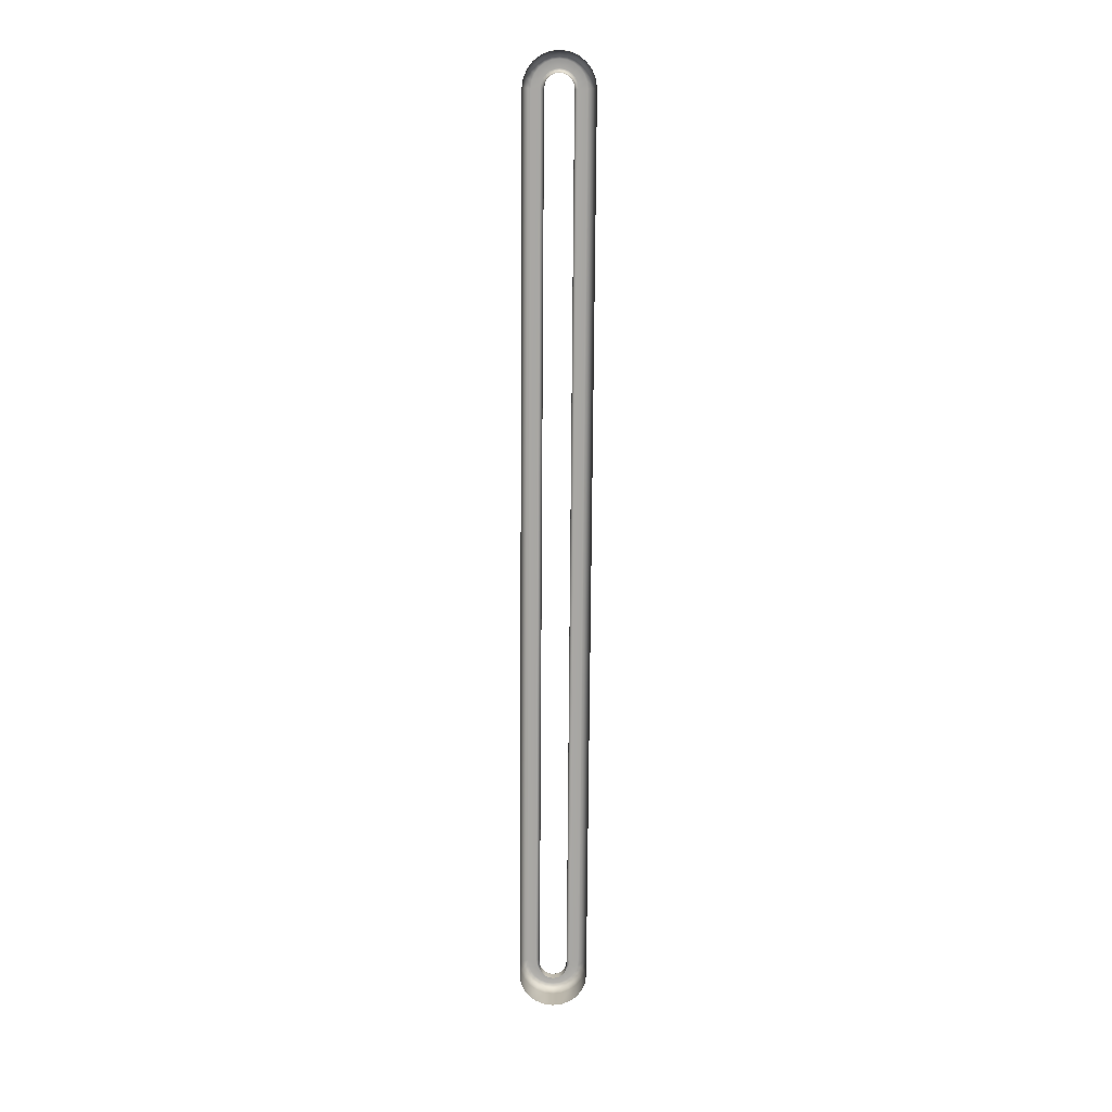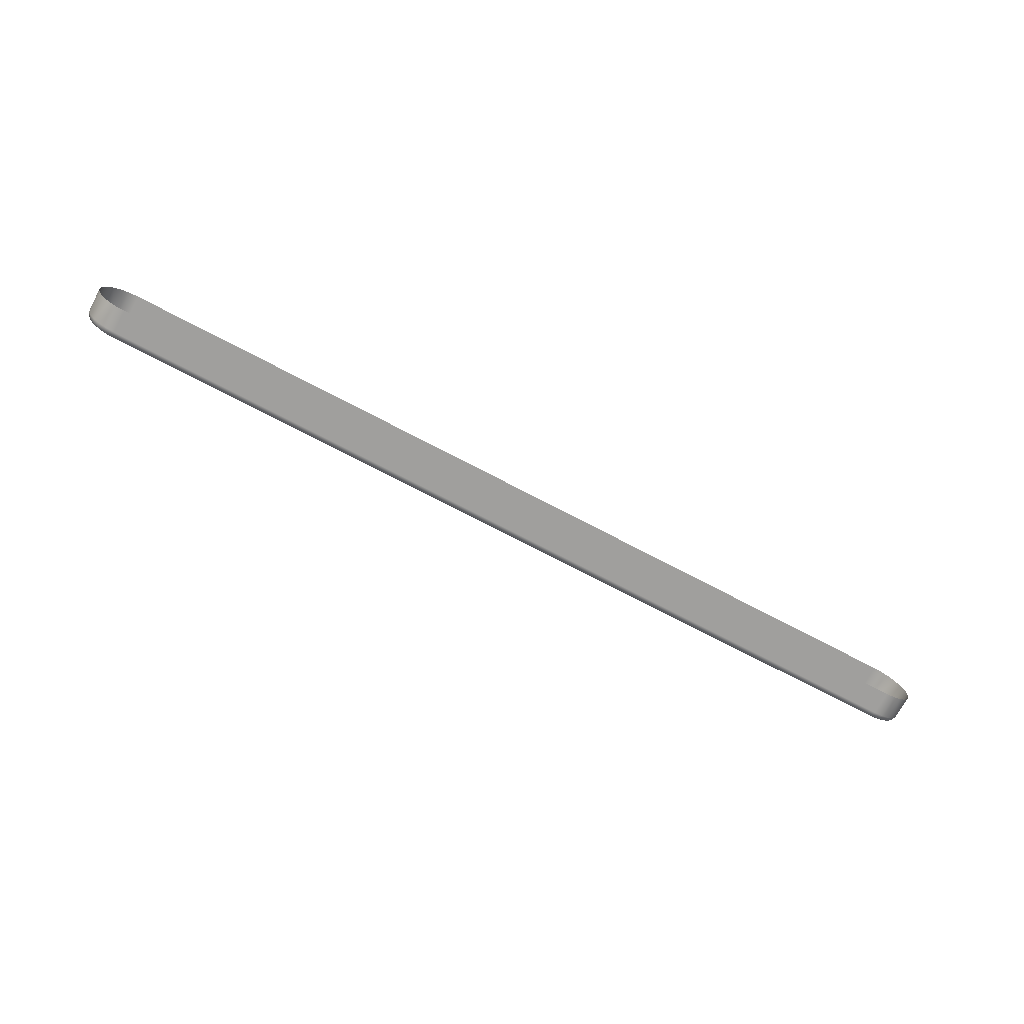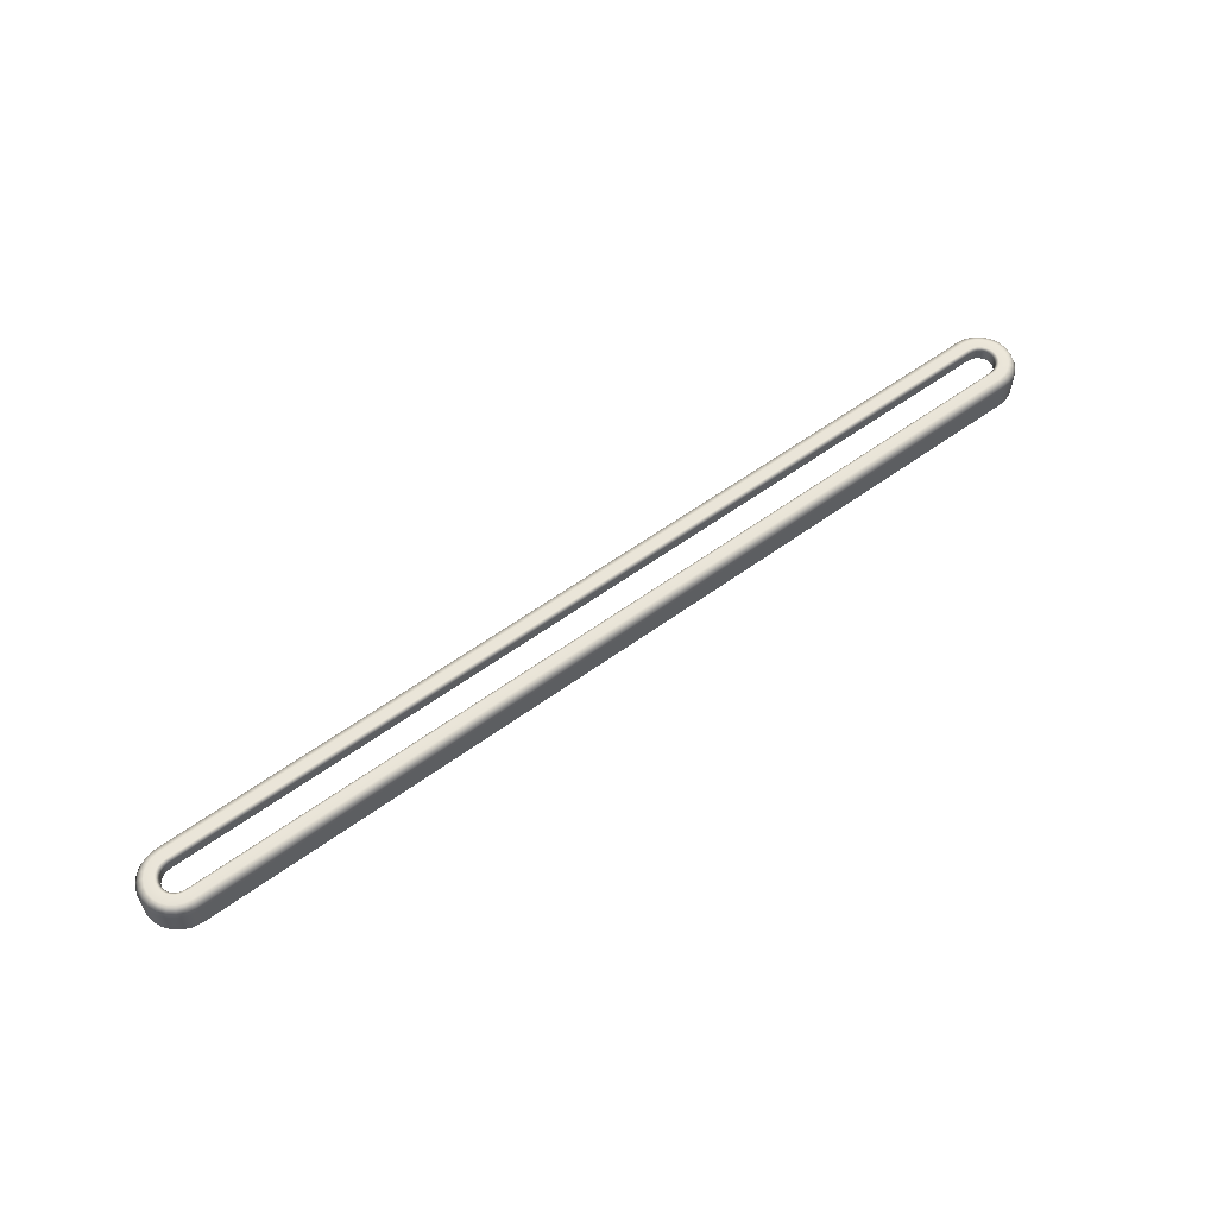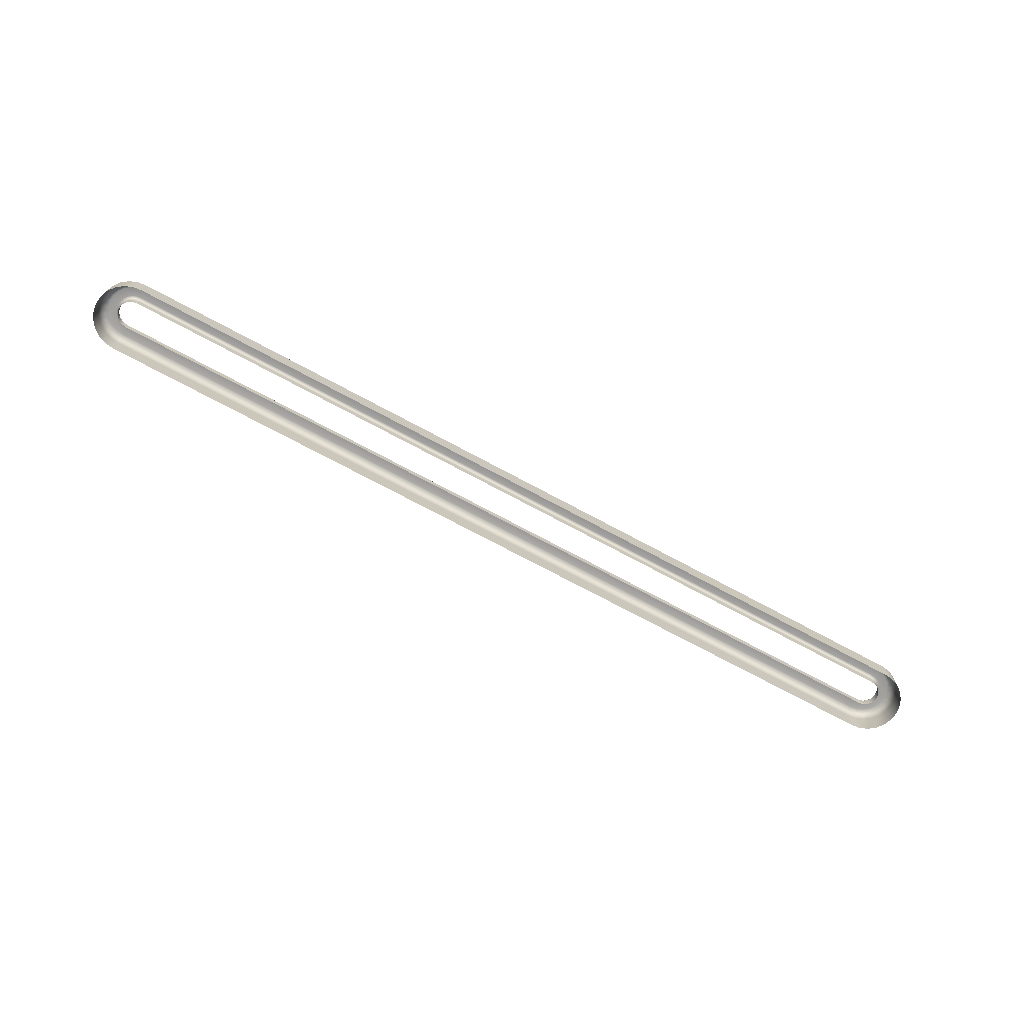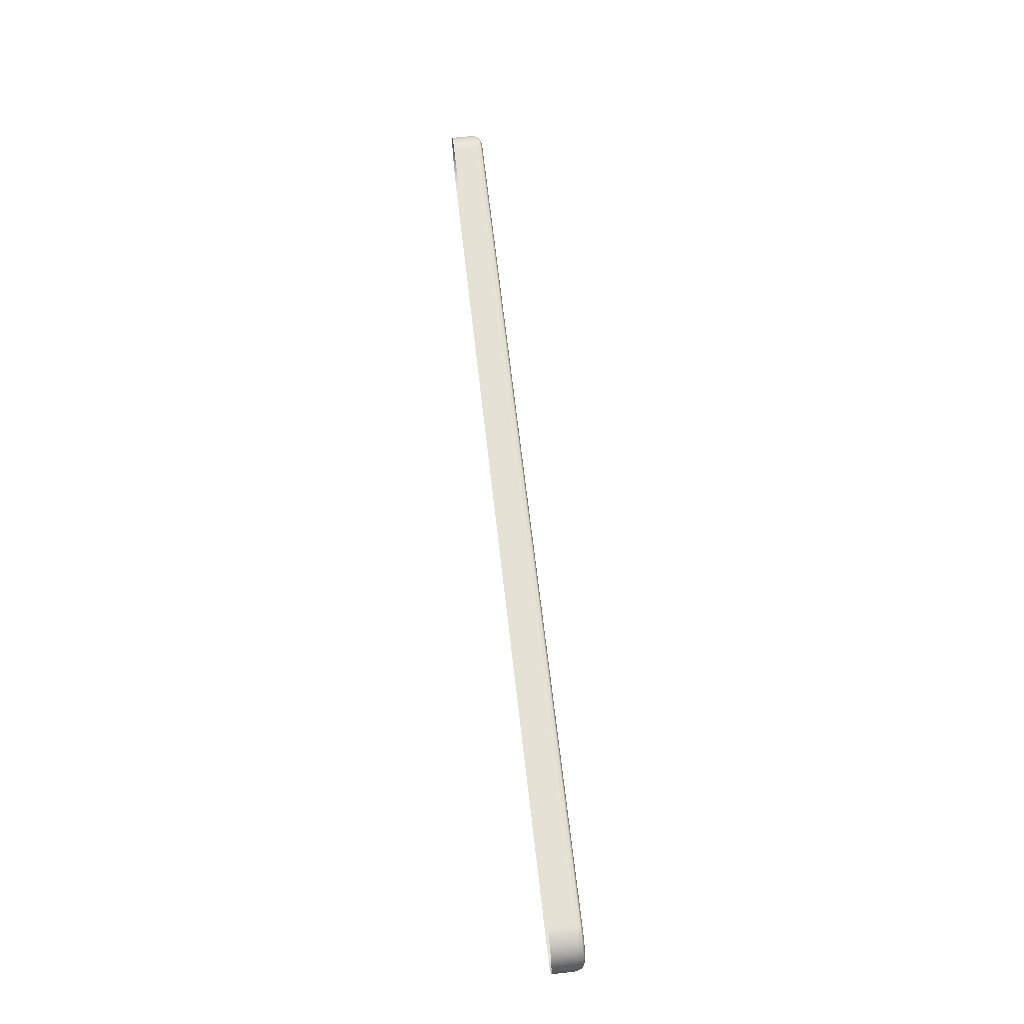
<metadata>
{"format":"obj","ext":"obj","renderer":"f3d","projection":"perspective","resolution":1024,"background":"white","views":[{"elev":-74.6,"azim":89.6,"up":"+Z"},{"elev":-71.4,"azim":152.1,"up":"+Y"},{"elev":58.5,"azim":143.1,"up":"+Z"},{"elev":-71.1,"azim":151.5,"up":"+Z"},{"elev":64.9,"azim":-96.4,"up":"+Y"}]}
</metadata>
<code>
g ENV_S05_WaterfallDrainInside_MO
v 4.379 0.1388 0.1258
v -4.379 0.1388 0.1258
v -4.38 0.1502 0.1504
v -4.428 0.1325 0.1258
v 4.38 0.1502 0.1504
v 4.428 0.1325 0.1258
v -4.431 0.1436 0.1504
v -4.461 0.1188 0.1258
v 4.431 0.1436 0.1504
v 4.461 0.1188 0.1258
v -4.382 0.1749 0.1618
v -4.467 0.1287 0.1504
v -4.489 0.09696 0.1258
v 4.467 0.1287 0.1504
v 4.489 0.09696 0.1258
v 4.382 0.1749 0.1618
v -4.437 0.1676 0.1618
v -4.498 0.1052 0.1504
v -4.511 0.06866 0.1258
v 4.498 0.1052 0.1504
v 4.511 0.06866 0.1258
v 4.437 0.1676 0.1618
v -4.479 0.1502 0.1618
v -4.521 0.07429 0.1504
v -4.525 0.03559 0.1258
v 4.521 0.07429 0.1504
v 4.525 0.03559 0.1258
v 4.479 0.1502 0.1618
v -4.515 0.1227 0.1618
v -4.536 0.03848 0.1504
v -4.53 7.2e-05 0.1258
v 4.536 0.03848 0.1504
v 4.53 7.2e-05 0.1258
v 4.515 0.1227 0.1618
v -4.543 0.08671 0.1618
v -4.541 7.2e-05 0.1504
v -4.525 -0.03559 0.1258
v 4.543 0.08671 0.1618
v 4.541 7.2e-05 0.1504
v 4.525 -0.03559 0.1258
v -4.56 0.04498 0.1618
v -4.536 -0.03848 0.1504
v -4.511 -0.06866 0.1258
v 4.56 0.04498 0.1618
v 4.536 -0.03848 0.1504
v 4.511 -0.06866 0.1258
v -4.566 -7.248e-05 0.1618
v -4.521 -0.07429 0.1504
v -4.489 -0.09696 0.1258
v 4.566 -7.248e-05 0.1618
v 4.521 -0.07429 0.1504
v 4.489 -0.09696 0.1258
v -4.56 -0.04498 0.1618
v -4.498 -0.1052 0.1504
v -4.461 -0.1188 0.1258
v 4.56 -0.04498 0.1618
v 4.498 -0.1052 0.1504
v 4.461 -0.1188 0.1258
v -4.543 -0.08671 0.1618
v -4.467 -0.1287 0.1504
v -4.428 -0.1325 0.1258
v 4.543 -0.08671 0.1618
v 4.467 -0.1287 0.1504
v 4.428 -0.1325 0.1258
v -4.515 -0.1227 0.1618
v -4.431 -0.1436 0.1504
v -4.379 -0.1388 0.1258
v 4.515 -0.1227 0.1618
v 4.431 -0.1436 0.1504
v 4.379 -0.1388 0.1258
v 4.38 -0.1502 0.1504
v 4.479 -0.1502 0.1618
v -4.479 -0.1502 0.1618
v -4.38 -0.1502 0.1504
v 4.437 -0.1676 0.1618
v -4.437 -0.1676 0.1618
v 4.382 -0.1749 0.1618
v -4.382 -0.1749 0.1618
v 4.387 -0.259 0.1618
v 4.459 -0.2494 0.1618
v 4.521 -0.2236 0.1618
v -4.387 -0.259 0.1618
v -4.459 -0.2494 0.1618
v 4.575 -0.1826 0.1618
v -4.521 -0.2236 0.1618
v 4.616 -0.1292 0.1618
v -4.575 -0.1826 0.1618
v 4.642 -0.06692 0.1618
v -4.616 -0.1292 0.1618
v 4.651 7.2e-05 0.1618
v -4.642 -0.06692 0.1618
v 4.642 0.06692 0.1618
v -4.651 7.2e-05 0.1618
v 4.616 0.1292 0.1618
v -4.642 0.06692 0.1618
v 4.575 0.1826 0.1618
v -4.616 0.1292 0.1618
v 4.521 0.2236 0.1618
v -4.575 0.1826 0.1618
v 4.459 0.2494 0.1618
v -4.521 0.2236 0.1618
v -4.459 0.2494 0.1618
v -4.387 0.259 0.1618
v 4.387 0.259 0.1618
v -4.391 0.3135 0.1365
v -4.474 0.3026 0.1365
v -4.549 0.2714 0.1365
v 4.391 0.3135 0.1365
v 4.474 0.3026 0.1365
v -4.392 0.339 0.0818
v -4.48 0.3274 0.0818
v 4.392 0.339 0.0818
v -4.562 0.2935 0.0818
v 4.48 0.3274 0.0818
v -4.614 0.2216 0.1365
v -4.632 0.2396 0.0818
v 4.549 0.2714 0.1365
v 4.562 0.2935 0.0818
v -4.664 0.1567 0.1365
v -4.686 0.1694 0.0818
v 4.614 0.2216 0.1365
v 4.632 0.2396 0.0818
v -4.695 0.08107 0.1365
v -4.72 0.08772 0.0818
v 4.664 0.1567 0.1365
v 4.686 0.1694 0.0818
v -4.706 7.2e-05 0.1365
v -4.731 7.2e-05 0.0818
v 4.695 0.08107 0.1365
v 4.72 0.08772 0.0818
v -4.695 -0.08107 0.1365
v -4.72 -0.08772 0.0818
v 4.706 7.2e-05 0.1365
v 4.731 7.2e-05 0.0818
v -4.664 -0.1567 0.1365
v -4.686 -0.1694 0.0818
v 4.695 -0.08107 0.1365
v 4.72 -0.08772 0.0818
v -4.614 -0.2216 0.1365
v -4.632 -0.2396 0.0818
v 4.664 -0.1567 0.1365
v 4.686 -0.1694 0.0818
v -4.549 -0.2714 0.1365
v -4.562 -0.2935 0.0818
v 4.614 -0.2216 0.1365
v 4.632 -0.2396 0.0818
v -4.474 -0.3026 0.1365
v -4.48 -0.3274 0.0818
v 4.549 -0.2714 0.1365
v 4.562 -0.2935 0.0818
v -4.391 -0.3135 0.1365
v -4.392 -0.339 0.0818
v 4.392 -0.339 0.0818
v 4.474 -0.3026 0.1365
v 4.48 -0.3274 0.0818
v 4.391 -0.3135 0.1365
v -4.392 -0.339 -0.1618
v -4.392 -0.339 0.0818
v 4.392 -0.339 0.0818
v -4.48 -0.3274 0.0818
v 4.392 -0.339 -0.1618
v -4.48 -0.3274 -0.1618
v 4.48 -0.3274 0.0818
v -4.562 -0.2935 0.0818
v 4.48 -0.3274 -0.1618
v -4.562 -0.2935 -0.1618
v 4.562 -0.2935 0.0818
v -4.632 -0.2396 0.0818
v 4.562 -0.2935 -0.1618
v -4.632 -0.2396 -0.1618
v 4.632 -0.2396 0.0818
v -4.686 -0.1694 0.0818
v 4.632 -0.2396 -0.1618
v -4.686 -0.1694 -0.1618
v 4.686 -0.1694 0.0818
v -4.72 -0.08772 0.0818
v 4.686 -0.1694 -0.1618
v -4.72 -0.08772 -0.1618
v 4.72 -0.08772 0.0818
v -4.731 7.2e-05 0.0818
v 4.72 -0.08772 -0.1618
v -4.731 7.2e-05 -0.1618
v 4.731 7.2e-05 0.0818
v -4.72 0.08772 0.0818
v 4.731 7.2e-05 -0.1618
v -4.72 0.08772 -0.1618
v 4.72 0.08772 0.0818
v -4.686 0.1694 0.0818
v 4.72 0.08772 -0.1618
v -4.686 0.1694 -0.1618
v 4.686 0.1694 0.0818
v -4.632 0.2396 0.0818
v 4.686 0.1694 -0.1618
v -4.632 0.2396 -0.1618
v 4.632 0.2396 0.0818
v -4.562 0.2935 0.0818
v 4.632 0.2396 -0.1618
v -4.562 0.2935 -0.1618
v 4.562 0.2935 0.0818
v -4.48 0.3274 0.0818
v 4.562 0.2935 -0.1618
v -4.48 0.3274 -0.1618
v 4.48 0.3274 0.0818
v -4.392 0.339 0.0818
v 4.48 0.3274 -0.1618
v -4.392 0.339 -0.1618
v 4.392 0.339 0.0818
v 4.392 0.339 -0.1618
v 4.428 0.1325 0.1258
v 4.379 0.1388 0.0366
v 4.379 0.1388 0.1258
v -4.379 0.1388 0.1258
v 4.428 0.1325 0.0366
v -4.379 0.1388 0.0366
v 4.461 0.1188 0.1258
v -4.428 0.1325 0.1258
v 4.461 0.1188 0.0366
v -4.428 0.1325 0.0366
v 4.489 0.09696 0.1258
v -4.461 0.1188 0.1258
v 4.489 0.09696 0.0366
v -4.461 0.1188 0.0366
v 4.511 0.06866 0.1258
v -4.489 0.09696 0.1258
v 4.511 0.06866 0.0366
v -4.489 0.09696 0.0366
v 4.525 0.03559 0.1258
v -4.511 0.06866 0.1258
v 4.525 0.03559 0.0366
v -4.511 0.06866 0.0366
v 4.53 7.2e-05 0.1258
v -4.525 0.03559 0.1258
v 4.53 7.2e-05 0.0366
v -4.525 0.03559 0.0366
v 4.525 -0.03559 0.1258
v -4.53 7.2e-05 0.1258
v 4.525 -0.03559 0.0366
v -4.53 7.2e-05 0.0366
v 4.511 -0.06866 0.1258
v -4.525 -0.03559 0.1258
v 4.511 -0.06866 0.0366
v -4.525 -0.03559 0.0366
v 4.489 -0.09696 0.1258
v -4.511 -0.06866 0.1258
v 4.489 -0.09696 0.0366
v -4.511 -0.06866 0.0366
v 4.461 -0.1188 0.1258
v -4.489 -0.09696 0.1258
v 4.461 -0.1188 0.0366
v -4.489 -0.09696 0.0366
v 4.428 -0.1325 0.1258
v -4.461 -0.1188 0.1258
v 4.428 -0.1325 0.0366
v -4.461 -0.1188 0.0366
v -4.428 -0.1325 0.1258
v -4.428 -0.1325 0.0366
v -4.379 -0.1388 0.1258
v -4.379 -0.1388 0.0366
v 4.379 -0.1388 0.1258
v 4.379 -0.1388 0.0366
g ENV_S05_WaterfallDrainInside_MO_0
f 3 2 1
f 2 3 4
f 5 3 1
f 5 1 6
f 3 7 4
f 4 7 8
f 9 5 6
f 9 6 10
f 11 3 5
f 3 11 7
f 7 12 8
f 8 12 13
f 14 9 10
f 14 10 15
f 16 5 9
f 16 11 5
f 7 17 12
f 11 17 7
f 12 18 13
f 13 18 19
f 20 14 15
f 20 15 21
f 22 9 14
f 22 16 9
f 17 23 12
f 12 23 18
f 18 24 19
f 19 24 25
f 26 20 21
f 26 21 27
f 28 14 20
f 28 22 14
f 23 29 18
f 18 29 24
f 24 30 25
f 31 25 30
f 32 26 27
f 27 33 32
f 34 20 26
f 34 28 20
f 29 35 24
f 24 35 30
f 36 31 30
f 37 31 36
f 38 26 32
f 38 34 26
f 33 39 32
f 33 40 39
f 35 41 30
f 36 30 41
f 42 37 36
f 37 42 43
f 44 38 32
f 32 39 44
f 40 45 39
f 45 40 46
f 47 36 41
f 42 36 47
f 42 48 43
f 43 48 49
f 39 50 44
f 39 45 50
f 51 45 46
f 51 46 52
f 53 42 47
f 42 53 48
f 48 54 49
f 49 54 55
f 45 56 50
f 56 45 51
f 57 51 52
f 57 52 58
f 53 59 48
f 48 59 54
f 54 60 55
f 55 60 61
f 62 56 51
f 62 51 57
f 63 57 58
f 63 58 64
f 59 65 54
f 54 65 60
f 60 66 61
f 61 66 67
f 68 62 57
f 68 57 63
f 69 63 64
f 69 64 70
f 70 67 71
f 71 69 70
f 72 63 69
f 72 68 63
f 65 73 60
f 60 73 66
f 66 74 67
f 67 74 71
f 75 69 71
f 75 72 69
f 73 76 66
f 66 76 74
f 71 74 77
f 77 75 71
f 74 78 77
f 76 78 74
f 75 77 79
f 77 78 79
f 72 75 80
f 80 75 79
f 68 72 81
f 81 72 80
f 78 76 82
f 78 82 79
f 76 73 83
f 76 83 82
f 84 68 81
f 62 68 84
f 73 85 83
f 73 65 85
f 86 62 84
f 56 62 86
f 65 87 85
f 65 59 87
f 88 56 86
f 50 56 88
f 59 89 87
f 59 53 89
f 90 50 88
f 44 50 90
f 53 91 89
f 53 47 91
f 92 44 90
f 38 44 92
f 47 93 91
f 47 41 93
f 94 38 92
f 34 38 94
f 41 95 93
f 41 35 95
f 96 34 94
f 28 34 96
f 35 97 95
f 35 29 97
f 98 28 96
f 22 28 98
f 29 99 97
f 29 23 99
f 100 22 98
f 16 22 100
f 23 101 99
f 23 17 101
f 17 102 101
f 17 11 102
f 103 11 16
f 11 103 102
f 104 103 16
f 104 16 100
f 102 103 105
f 105 103 104
f 102 106 101
f 106 102 105
f 101 107 99
f 106 107 101
f 104 100 108
f 108 105 104
f 109 100 98
f 100 109 108
f 106 105 110
f 110 105 108
f 111 106 110
f 106 111 107
f 112 110 108
f 108 109 112
f 111 113 107
f 109 114 112
f 107 115 99
f 107 113 115
f 99 115 97
f 113 116 115
f 117 109 98
f 114 109 117
f 117 98 96
f 118 114 117
f 115 119 97
f 115 116 119
f 97 119 95
f 116 120 119
f 121 117 96
f 118 117 121
f 121 96 94
f 122 118 121
f 119 123 95
f 119 120 123
f 95 123 93
f 120 124 123
f 125 121 94
f 122 121 125
f 125 94 92
f 126 122 125
f 123 127 93
f 123 124 127
f 91 93 127
f 124 128 127
f 129 125 92
f 126 125 129
f 129 92 90
f 130 126 129
f 131 91 127
f 131 127 128
f 91 131 89
f 132 131 128
f 133 129 90
f 130 129 133
f 90 88 133
f 134 130 133
f 131 135 89
f 131 132 135
f 89 135 87
f 132 136 135
f 88 137 133
f 133 137 134
f 137 88 86
f 137 138 134
f 135 139 87
f 135 136 139
f 87 139 85
f 136 140 139
f 141 137 86
f 138 137 141
f 141 86 84
f 142 138 141
f 139 143 85
f 139 140 143
f 85 143 83
f 140 144 143
f 145 141 84
f 142 141 145
f 145 84 81
f 146 142 145
f 143 147 83
f 143 144 147
f 144 148 147
f 83 147 82
f 149 145 81
f 146 145 149
f 149 81 80
f 150 146 149
f 147 148 151
f 147 151 82
f 148 152 151
f 151 152 153
f 154 149 80
f 150 149 154
f 154 80 79
f 155 150 154
f 82 151 156
f 156 151 153
f 79 82 156
f 156 154 79
f 155 154 156
f 153 155 156
f 159 158 157
f 158 160 157
f 161 159 157
f 160 162 157
f 163 159 161
f 160 164 162
f 165 163 161
f 164 166 162
f 167 163 165
f 164 168 166
f 169 167 165
f 168 170 166
f 171 167 169
f 168 172 170
f 173 171 169
f 172 174 170
f 175 171 173
f 172 176 174
f 177 175 173
f 176 178 174
f 179 175 177
f 176 180 178
f 181 179 177
f 180 182 178
f 183 179 181
f 180 184 182
f 185 183 181
f 184 186 182
f 187 183 185
f 184 188 186
f 189 187 185
f 188 190 186
f 191 187 189
f 188 192 190
f 193 191 189
f 192 194 190
f 195 191 193
f 192 196 194
f 197 195 193
f 196 198 194
f 199 195 197
f 196 200 198
f 201 199 197
f 200 202 198
f 203 199 201
f 200 204 202
f 205 203 201
f 204 206 202
f 207 203 205
f 206 204 207
f 208 207 205
f 208 206 207
f 211 210 209
f 211 212 210
f 210 213 209
f 212 214 210
f 209 213 215
f 214 212 216
f 213 217 215
f 218 214 216
f 215 217 219
f 218 216 220
f 217 221 219
f 222 218 220
f 219 221 223
f 222 220 224
f 221 225 223
f 226 222 224
f 223 225 227
f 226 224 228
f 225 229 227
f 230 226 228
f 227 229 231
f 230 228 232
f 229 233 231
f 234 230 232
f 231 233 235
f 234 232 236
f 233 237 235
f 238 234 236
f 235 237 239
f 238 236 240
f 237 241 239
f 242 238 240
f 239 241 243
f 242 240 244
f 241 245 243
f 246 242 244
f 243 245 247
f 246 244 248
f 245 249 247
f 250 246 248
f 247 249 251
f 250 248 252
f 249 253 251
f 254 250 252
f 254 252 255
f 256 254 255
f 256 255 257
f 258 256 257
f 251 253 259
f 258 257 259
f 253 260 259
f 260 258 259

</code>
